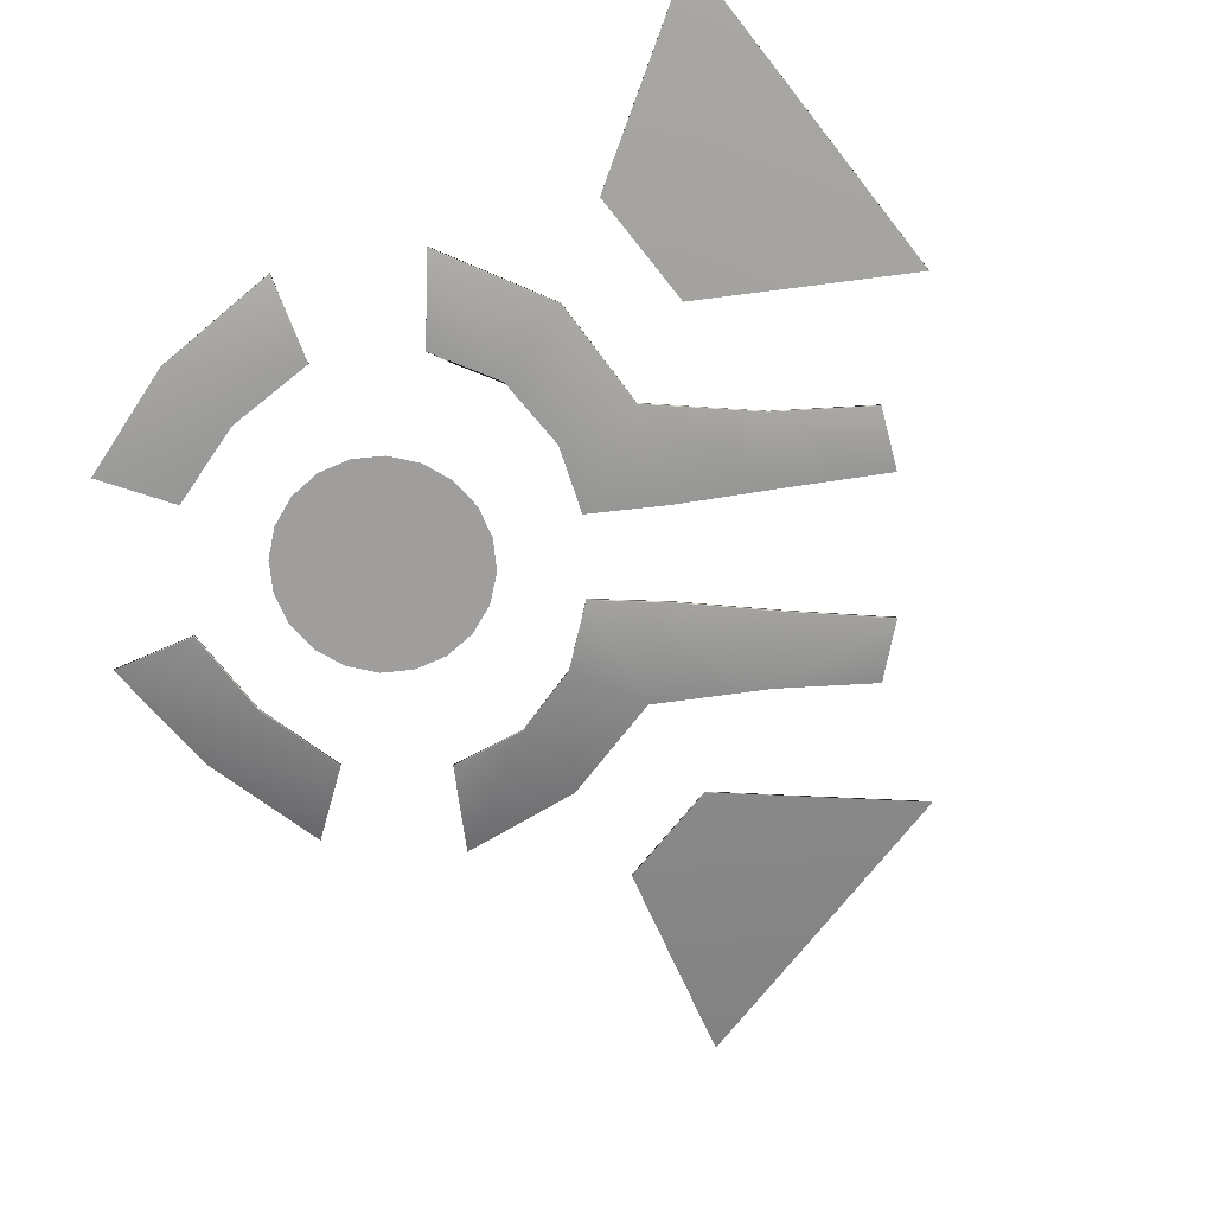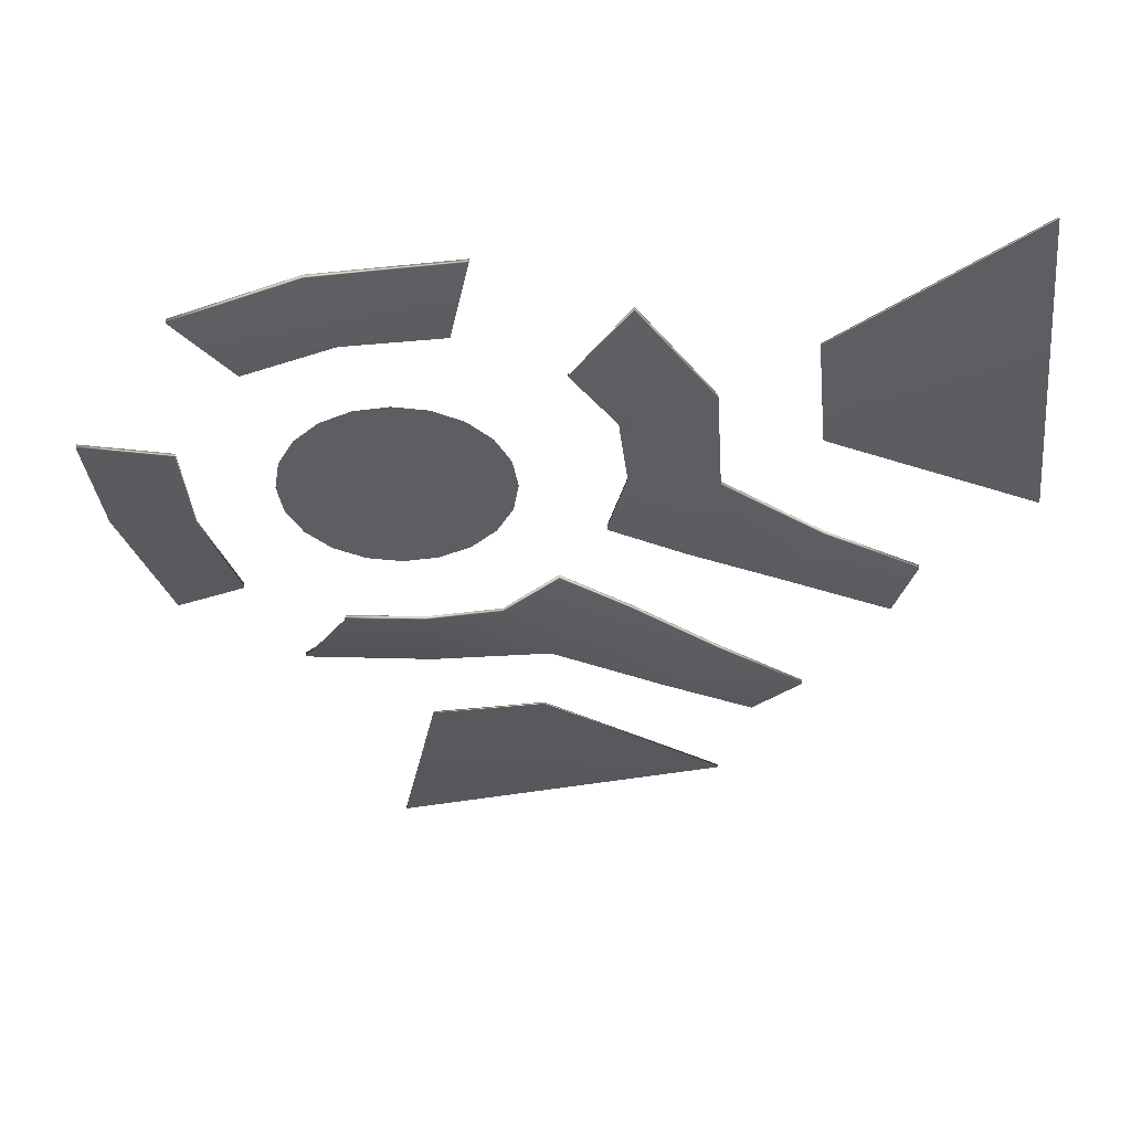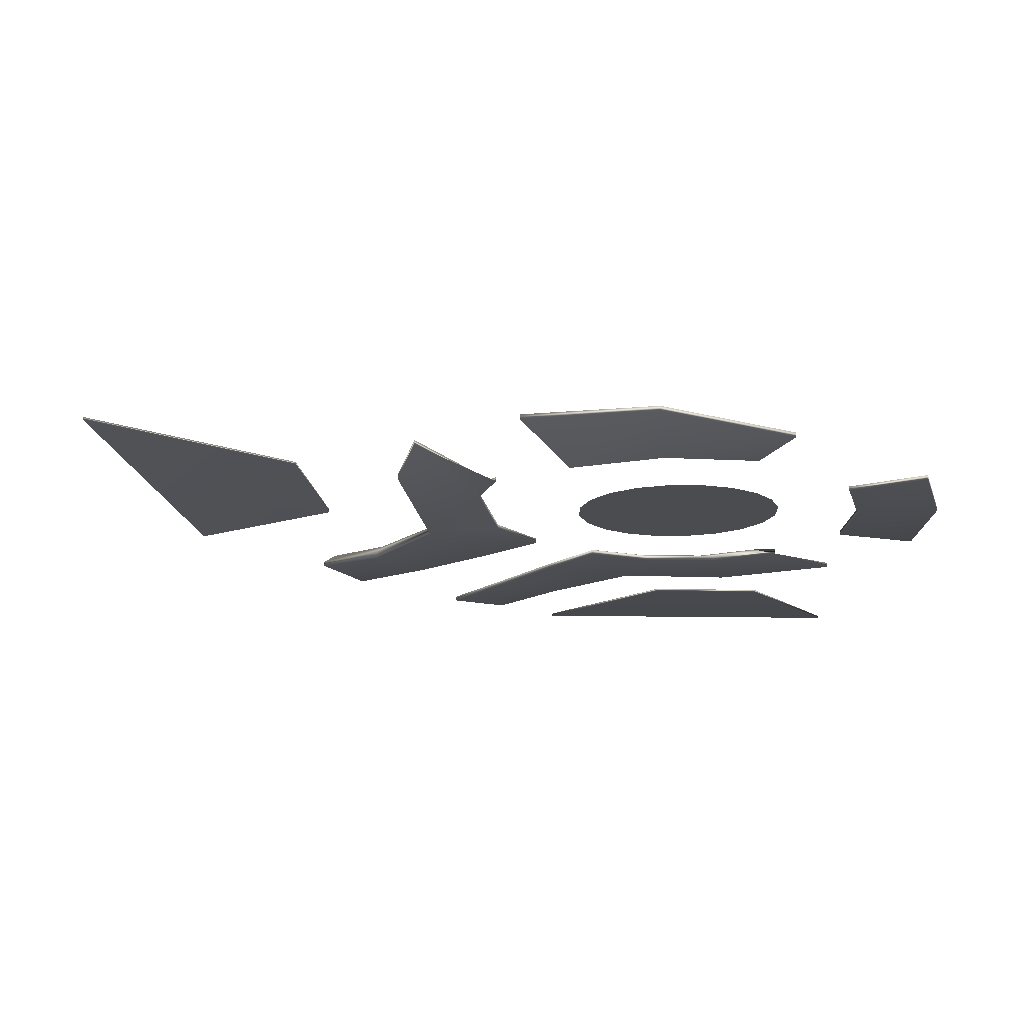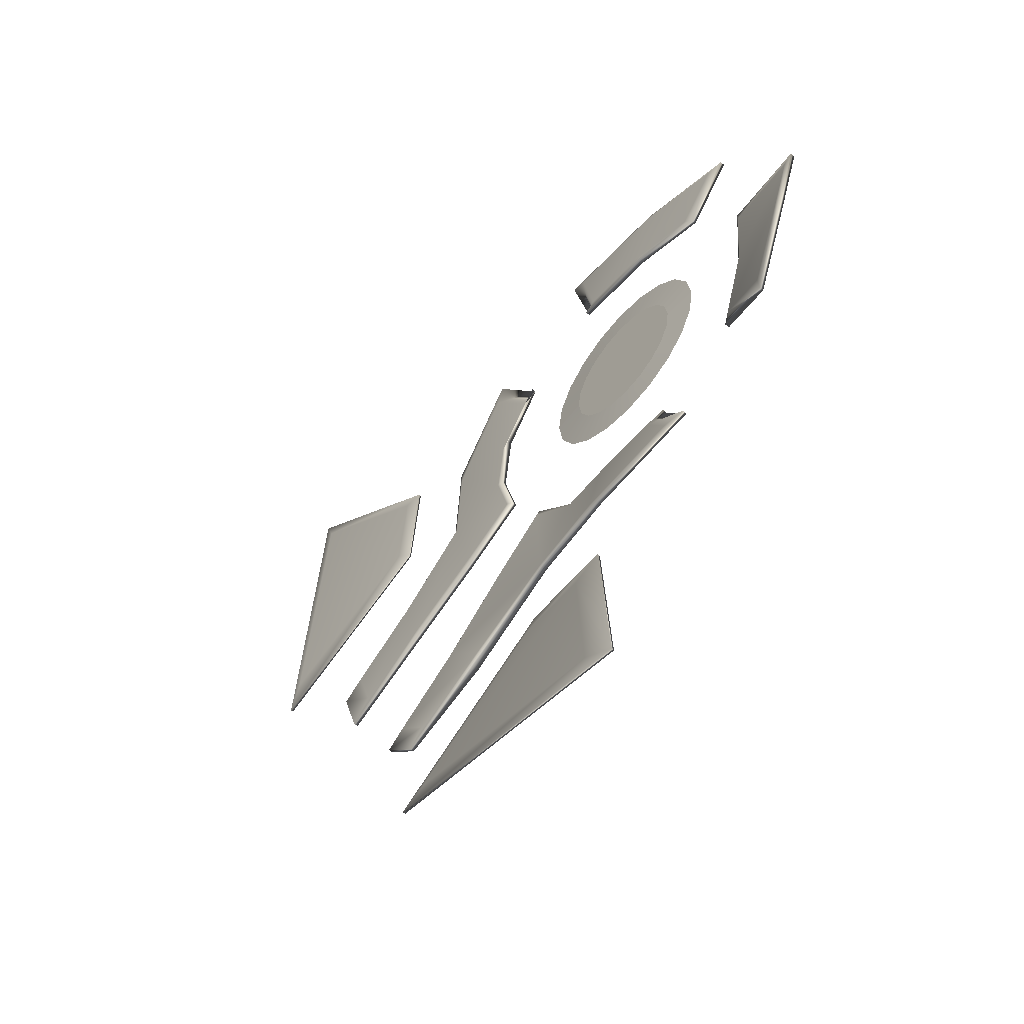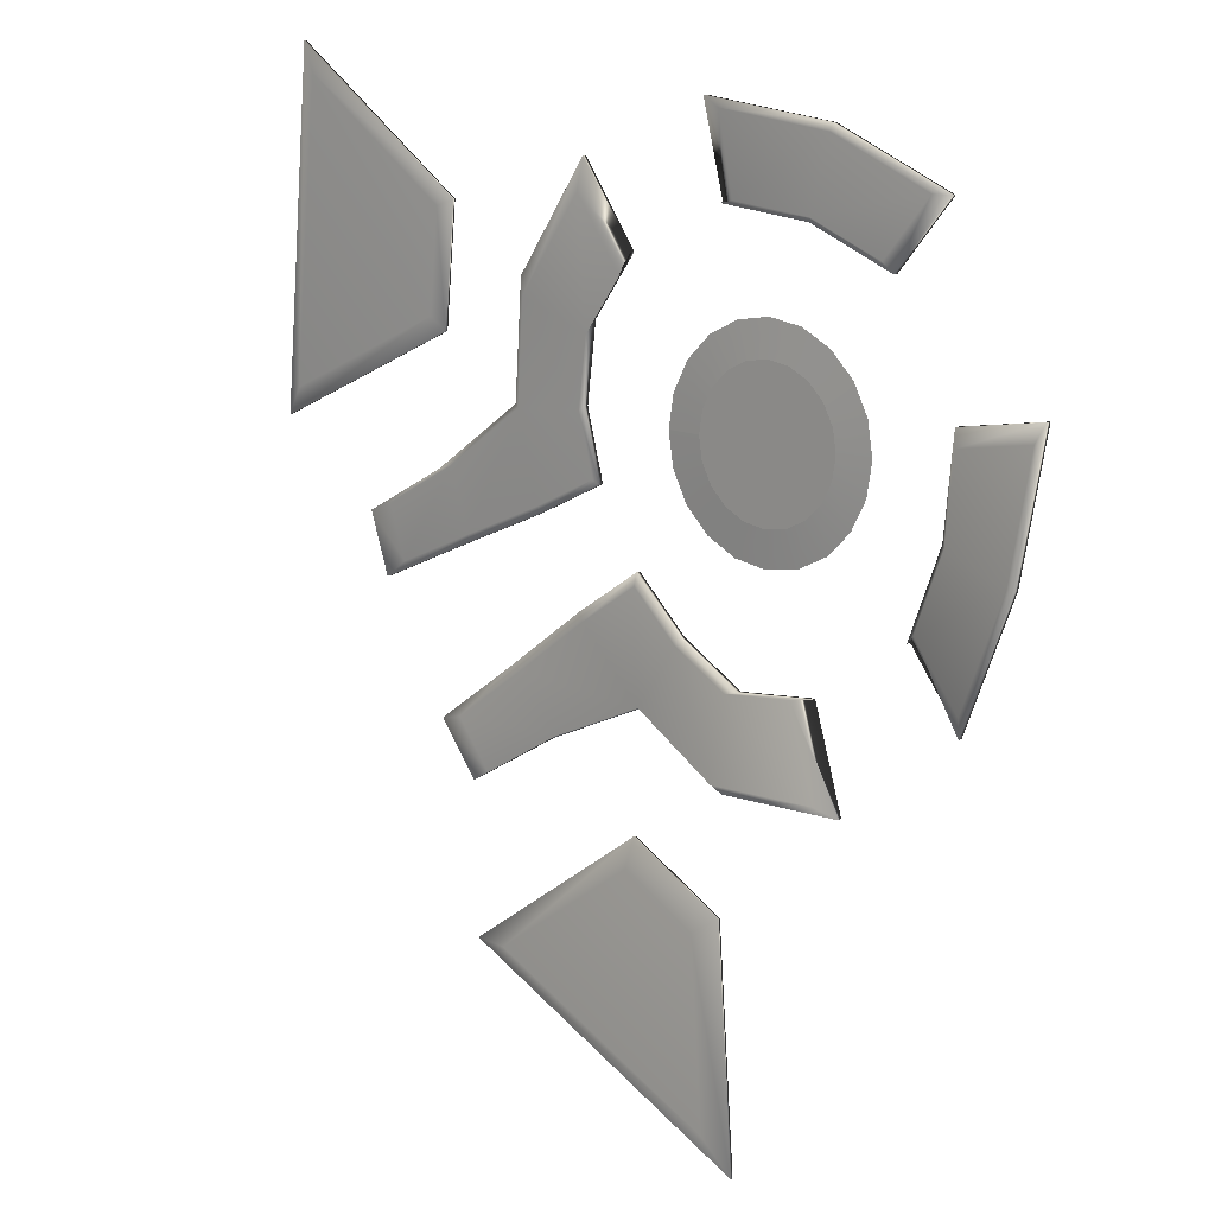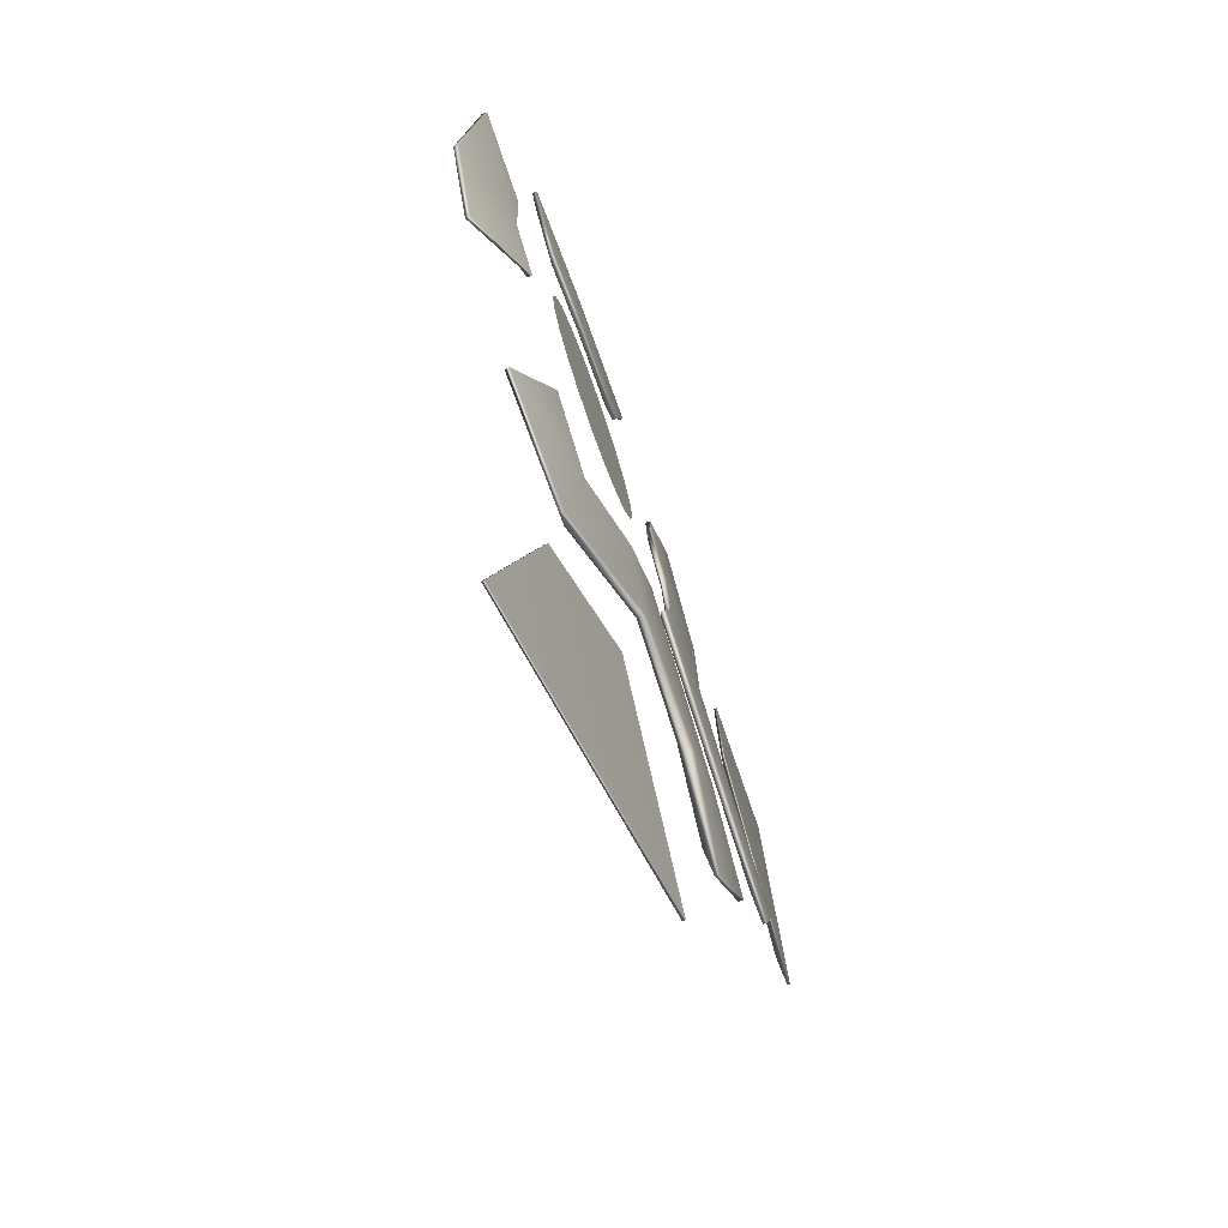
<metadata>
{"format":"obj","ext":"obj","renderer":"f3d","projection":"perspective","resolution":1024,"background":"white","views":[{"elev":-71.1,"azim":32.8,"up":"+Y"},{"elev":52.4,"azim":-0.6,"up":"+Z"},{"elev":-14.9,"azim":-98.9,"up":"+Y"},{"elev":-58.7,"azim":-129.9,"up":"+Z"},{"elev":13.7,"azim":-139.1,"up":"+Z"},{"elev":-75.0,"azim":-70.6,"up":"+Z"}]}
</metadata>
<code>
g default
v 984.5 97.44 422.7
v 1037 95.01 -119.2
v 710.7 82.51 215.7
v 728.6 82.51 31.09
v 966.3 104.5 378.2
v 1010 104.5 -74.75
v 752.5 92 50.88
v 737.5 92 205.2
v 984.5 101.7 422.7
v 1037 99.25 -119.2
v 728.6 86.75 31.09
v 710.7 86.75 215.7
g pPlane47
f 5 6 7 8
f 1 3 4 2
f 9 10 6 5
f 10 11 7 6
f 11 12 8 7
f 12 9 5 8
f 1 2 10 9
f 2 4 11 10
f 4 3 12 11
f 3 1 9 12
g default
v 473.8 78.74 287
v 390.4 78.74 166.4
v 585.8 78.74 120.1
v 457.3 78.74 71.81
v 597.1 78.74 -56.42
v 471.7 78.74 -46.31
v 556.9 78.74 -206.1
v 444.9 78.74 -150.1
v 745.4 78.74 -165.8
v 708.6 78.74 -273.2
v 883.8 78.74 -244.1
v 853.2 78.74 -338.5
v 481.2 89.09 240
v 407.9 89.09 134.1
v 466.7 89.09 50.97
v 579.6 89.09 93.4
v 479.4 89.09 -52.82
v 589.6 89.09 -61.7
v 554.2 89.09 -193.2
v 455.8 89.09 -144
v 719.8 89.09 -157.9
v 687.6 89.09 -252.2
v 841.4 89.09 -226.6
v 814.5 89.09 -309.5
v 473.8 86.02 287
v 585.8 86.02 120.1
v 597.1 86.02 -56.42
v 745.4 86.02 -165.8
v 883.8 86.02 -244.1
v 853.2 86.02 -338.5
v 708.6 86.02 -273.2
v 556.9 86.02 -206.1
v 444.9 86.02 -150.1
v 471.7 86.02 -46.31
v 457.3 86.02 71.81
v 390.4 86.02 166.4
g polySurface283 pPlane45
f 27 26 25 28
f 29 27 28 30
f 30 31 32 29
f 30 33 34 31
f 33 35 36 34
f 16 15 13 14
f 18 17 15 16
f 17 18 20 19
f 17 19 22 21
f 21 22 24 23
f 47 48 26 27
f 37 38 28 25
f 46 47 27 29
f 38 39 30 28
f 44 45 32 31
f 45 46 29 32
f 39 40 33 30
f 43 44 31 34
f 40 41 35 33
f 41 42 36 35
f 42 43 34 36
f 13 15 38 37
f 15 17 39 38
f 17 21 40 39
f 21 23 41 40
f 23 24 42 41
f 24 22 43 42
f 22 19 44 43
f 19 20 45 44
f 20 18 46 45
f 18 16 47 46
f 16 14 48 47
f 14 13 37 25 26 48
g default
v 39.61 139 -507
v 101.4 108.9 -383.7
v 209.3 136.5 -512.3
v 205.4 113.1 -393.3
v 367 96.57 -445.6
v 306.3 92.85 -349.7
v 470.3 91.85 -343.4
v 378.4 91.85 -279.6
v 517 96.46 -513.5
v 587.8 91.85 -433.9
v 637.9 105.7 -588.1
v 700.8 96.41 -519.4
v 0.09917 131.5 -515.8
v 69.32 97.8 -377.7
v 185.7 102.4 -388.4
v 190 128.6 -521.7
v 298.6 79.8 -339.6
v 366.6 83.97 -447
v 482.2 78.68 -332.5
v 379.3 78.68 -261.2
v 534.6 78.68 -523
v 613.8 78.68 -433.9
v 669.9 94.16 -606.5
v 740.3 83.79 -529.6
v 0.09917 138.8 -515.8
v 190 136 -521.7
v 366.6 91.29 -447
v 534.6 89.66 -523
v 669.9 101.5 -606.5
v 740.3 91.11 -529.6
v 613.8 86.01 -433.9
v 482.2 86.01 -332.5
v 379.3 86.01 -261.2
v 298.6 87.13 -339.6
v 185.7 109.8 -388.4
v 69.32 105.1 -377.7
g polySurface285 pPlane46
f 63 62 61 64
f 65 63 64 66
f 66 67 68 65
f 66 69 70 67
f 69 71 72 70
f 52 51 49 50
f 54 53 51 52
f 53 54 56 55
f 53 55 58 57
f 57 58 60 59
f 83 84 62 63
f 73 74 64 61
f 82 83 63 65
f 74 75 66 64
f 80 81 68 67
f 81 82 65 68
f 75 76 69 66
f 79 80 67 70
f 76 77 71 69
f 77 78 72 71
f 78 79 70 72
f 49 51 74 73
f 51 53 75 74
f 53 57 76 75
f 57 59 77 76
f 59 60 78 77
f 60 58 79 78
f 58 55 80 79
f 55 56 81 80
f 56 54 82 81
f 54 52 83 82
f 52 50 84 83
f 50 49 73 61 62 84
g default
v 631.2 131.3 -826.2
v 125.1 185.8 -1027
v 356.6 112.6 -620.4
v 184.1 144.2 -688.8
v 576.3 143.5 -825.6
v 180.1 186.1 -982.7
v 226.3 153.5 -718.1
v 361.3 128.8 -664.5
v 631.2 135.9 -826.2
v 125.1 190.3 -1027
v 184.1 148.7 -688.8
v 356.6 117.2 -620.4
g pPlane48
f 89 90 91 92
f 85 87 88 86
f 93 94 90 89
f 94 95 91 90
f 95 96 92 91
f 96 93 89 92
f 85 86 94 93
f 86 88 95 94
f 88 87 96 95
f 87 85 93 96
g default
v -172.2 133.4 -350.6
v -80.05 98.58 -269.3
v -125.8 104.4 -152.7
v -234.8 133.4 -182.1
v -136.1 102.9 -28.24
v -246.7 102.9 -10.35
v -173.7 125.9 -378.5
v -66.39 85.38 -283.9
v -246.5 125.9 -182.3
v -119.6 92.19 -148.2
v -131.6 90.35 -3.271
v -260.3 90.35 17.56
v -173.7 133.2 -378.5
v -66.39 92.7 -283.9
v -119.6 99.51 -148.2
v -131.6 97.67 -3.271
v -260.3 97.67 17.56
v -246.5 133.2 -182.3
g pPlane46 polySurface286
f 105 103 104 106
f 106 107 108 105
f 100 99 98 97
f 99 100 102 101
f 114 109 103 105
f 110 111 106 104
f 111 112 107 106
f 112 113 108 107
f 113 114 105 108
f 98 99 111 110
f 99 101 112 111
f 101 102 113 112
f 102 100 114 113
f 100 97 109 114
f 98 110 104 103 109 97
g default
v 270.4 78.74 374.1
v 243 78.74 240.3
v 100.7 78.74 225.2
v 66.89 78.74 348.7
v -28.85 78.74 170.9
v -110.5 78.74 271.4
v 242.8 89.09 359.3
v 219.3 89.09 245
v 68.79 89.09 337.7
v 97.73 89.09 232.1
v -13.06 89.09 185.6
v -82.88 89.09 271.6
v 270.4 86.02 374.1
v 243 86.02 240.3
v 100.7 86.02 225.2
v -28.85 86.02 170.9
v -110.5 86.02 271.4
v 66.89 86.02 348.7
g pPlane45 polySurface284
f 123 121 122 124
f 124 125 126 123
f 118 117 116 115
f 117 118 120 119
f 132 127 121 123
f 128 129 124 122
f 129 130 125 124
f 130 131 126 125
f 131 132 123 126
f 116 117 129 128
f 117 119 130 129
f 119 120 131 130
f 120 118 132 131
f 118 115 127 132
f 116 128 122 121 127 115
g default
v 317 85.24 -112
v 293.7 85.24 -157.7
v 257.5 85.24 -194
v 211.8 85.24 -217.2
v 161.1 85.24 -225.3
v 110.5 85.24 -217.2
v 64.76 85.24 -194
v 28.5 85.24 -157.7
v 5.217 85.24 -112
v -2.806 85.24 -61.35
v 5.217 85.24 -10.7
v 28.5 85.24 34.99
v 64.76 85.24 71.25
v 110.5 85.24 94.53
v 161.1 85.24 102.6
v 211.8 85.24 94.53
v 257.5 85.24 71.25
v 293.7 85.24 34.99
v 317 85.24 -10.7
v 325 85.24 -61.35
v 265.9 88.32 -95.4
v 250.2 88.32 -126.1
v 225.9 88.32 -150.5
v 195.1 88.32 -166.1
v 161.1 88.32 -171.5
v 127.1 88.32 -166.1
v 96.35 88.32 -150.5
v 71.98 88.32 -126.1
v 56.33 88.32 -95.4
v 50.94 88.32 -61.35
v 56.33 88.32 -27.31
v 71.98 88.32 3.4
v 96.35 88.32 27.77
v 127.1 88.32 43.42
v 161.1 88.32 48.81
v 195.1 88.32 43.42
v 225.9 88.32 27.77
v 250.2 88.32 3.4
v 265.9 88.32 -27.31
v 271.3 88.32 -61.35
v 161.1 85.24 -61.35
v 161.1 88.32 -61.35
v 324.8 85.24 -60.28
v 271.2 88.32 -60.63
g pCylinder112
f 133 134 154 153
f 134 135 155 154
f 135 136 156 155
f 136 137 157 156
f 137 138 158 157
f 138 139 159 158
f 139 140 160 159
f 140 141 161 160
f 141 142 162 161
f 142 143 163 162
f 143 144 164 163
f 144 145 165 164
f 145 146 166 165
f 146 147 167 166
f 147 148 168 167
f 148 149 169 168
f 149 150 170 169
f 150 151 171 170
f 151 175 176 171
f 152 133 153 172
f 134 133 173
f 135 134 173
f 136 135 173
f 137 136 173
f 138 137 173
f 139 138 173
f 140 139 173
f 141 140 173
f 142 141 173
f 143 142 173
f 144 143 173
f 145 144 173
f 146 145 173
f 147 146 173
f 148 147 173
f 149 148 173
f 150 149 173
f 151 150 173
f 152 175 151 173
f 133 152 173
f 153 154 174
f 154 155 174
f 155 156 174
f 156 157 174
f 157 158 174
f 158 159 174
f 159 160 174
f 160 161 174
f 161 162 174
f 162 163 174
f 163 164 174
f 164 165 174
f 165 166 174
f 166 167 174
f 167 168 174
f 168 169 174
f 169 170 174
f 170 171 174
f 171 176 172 174
f 172 153 174
f 176 175 152 172

</code>
